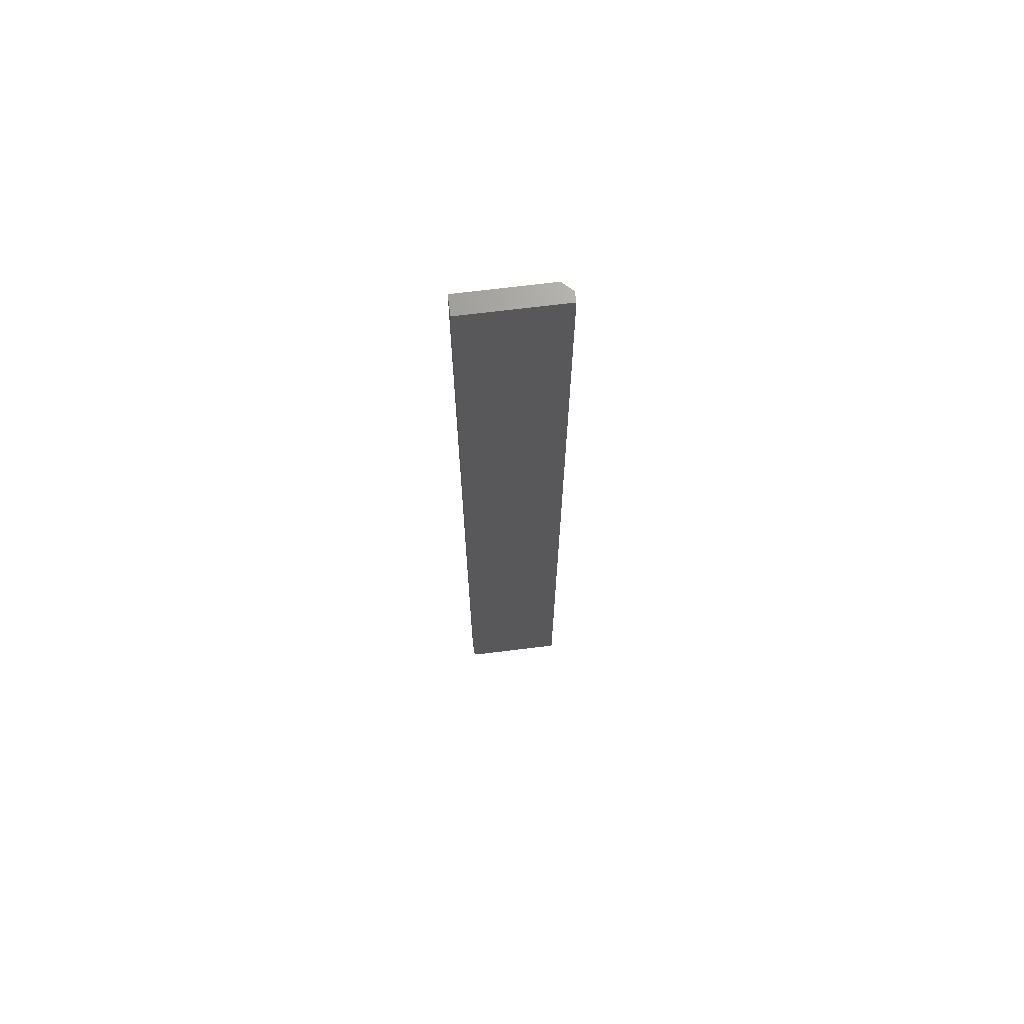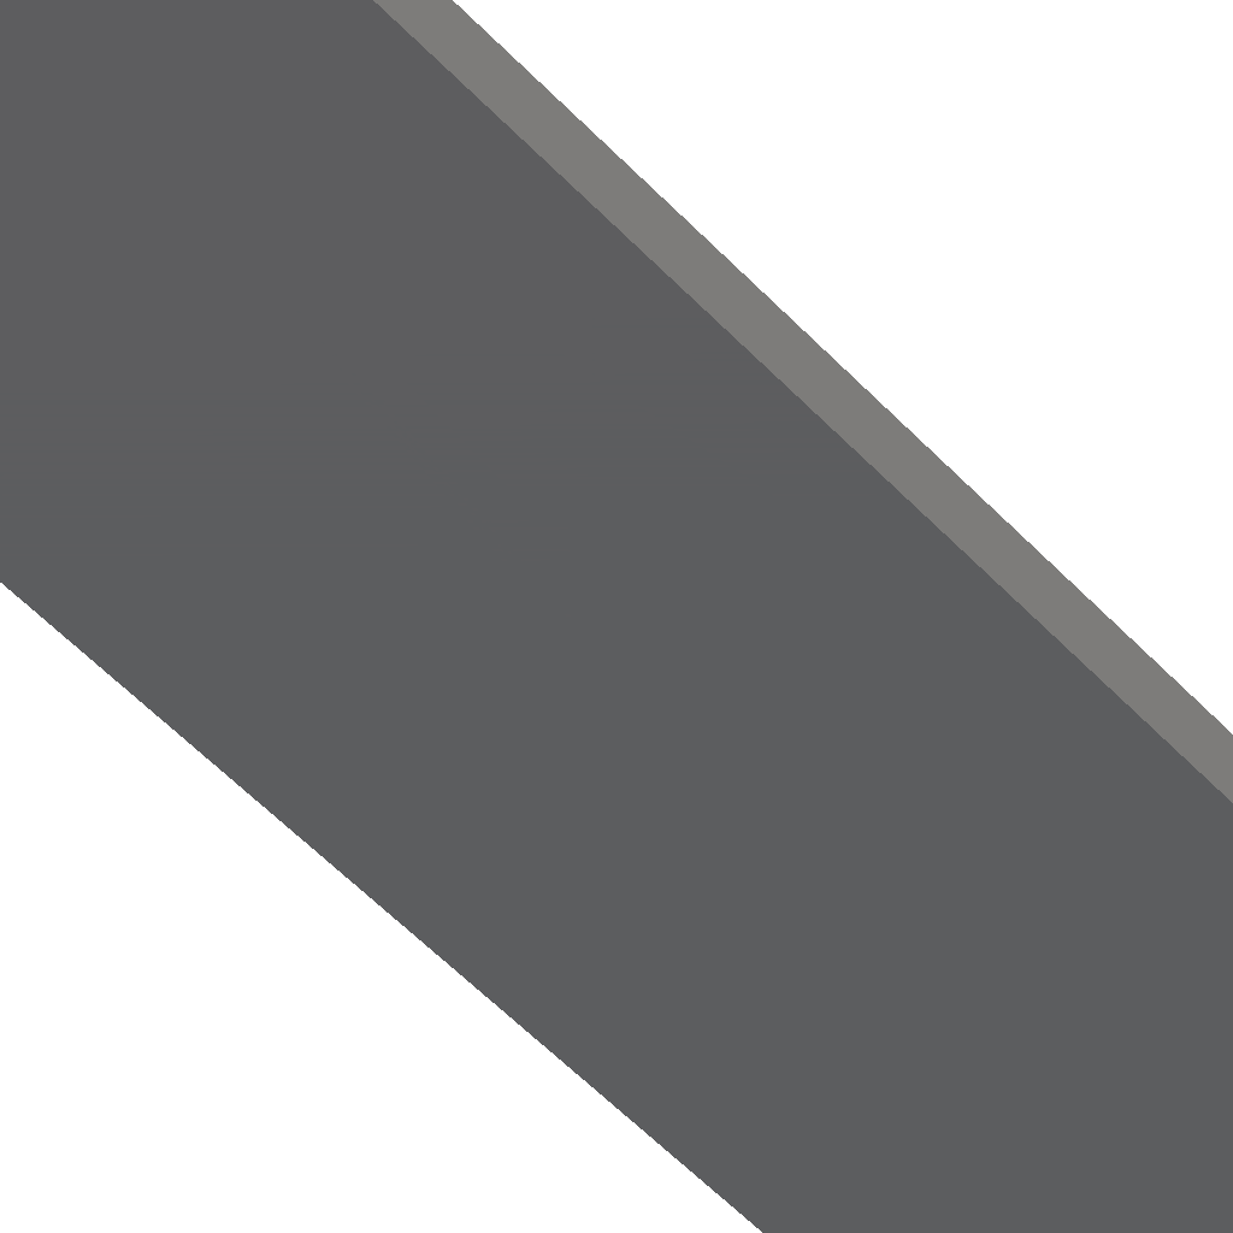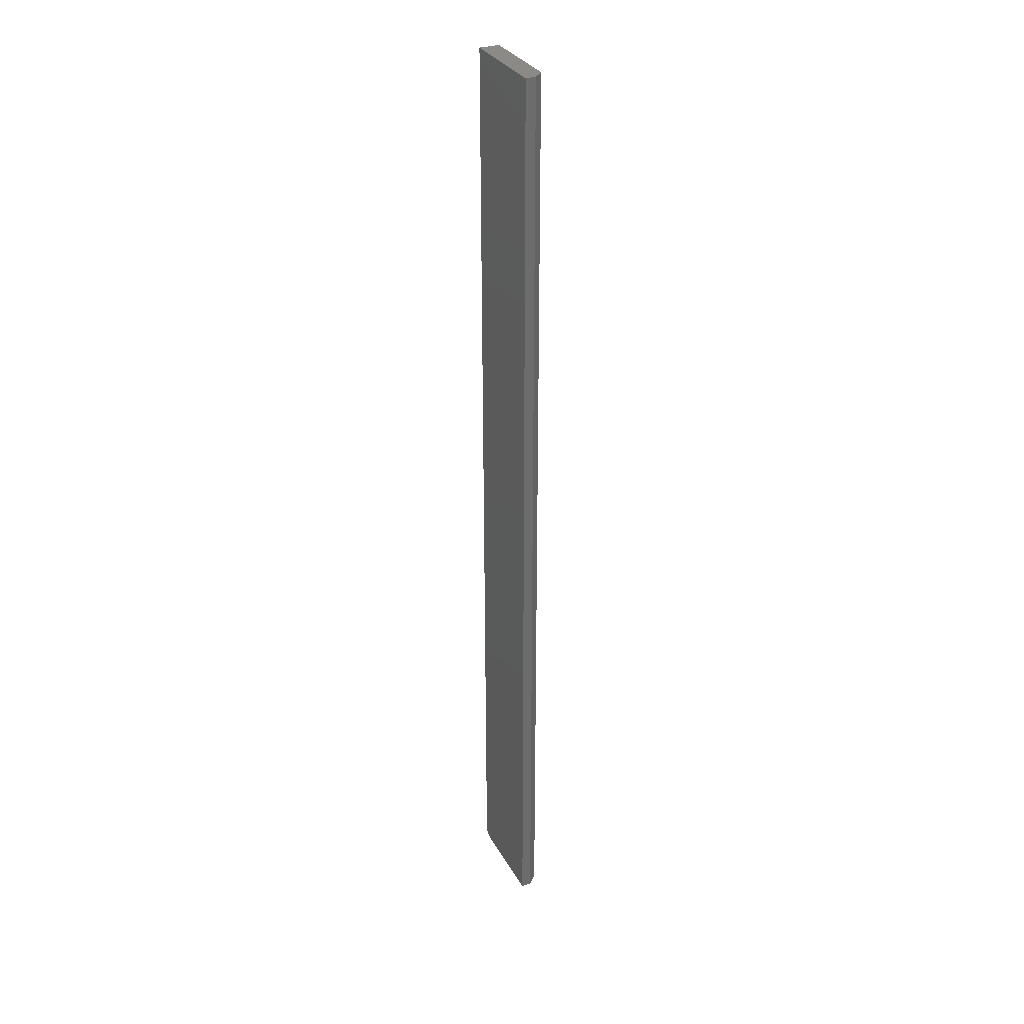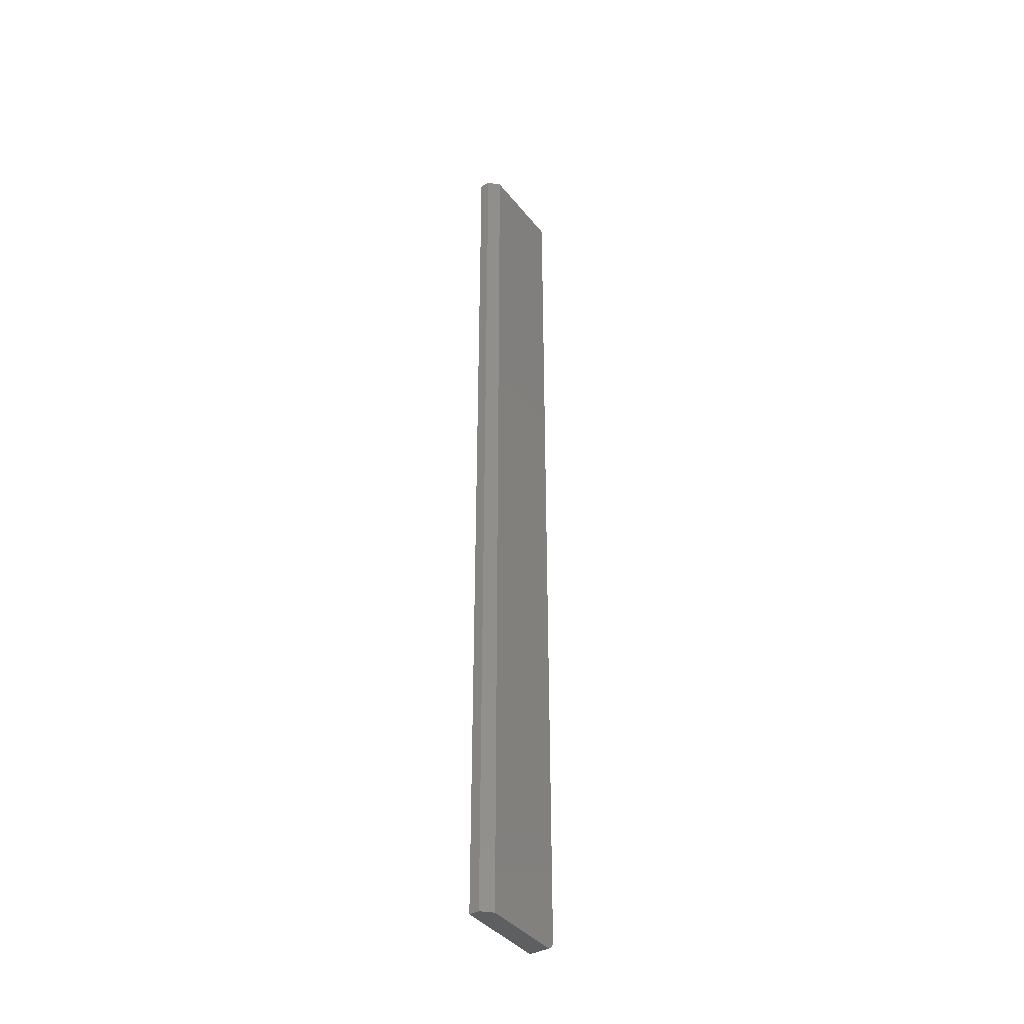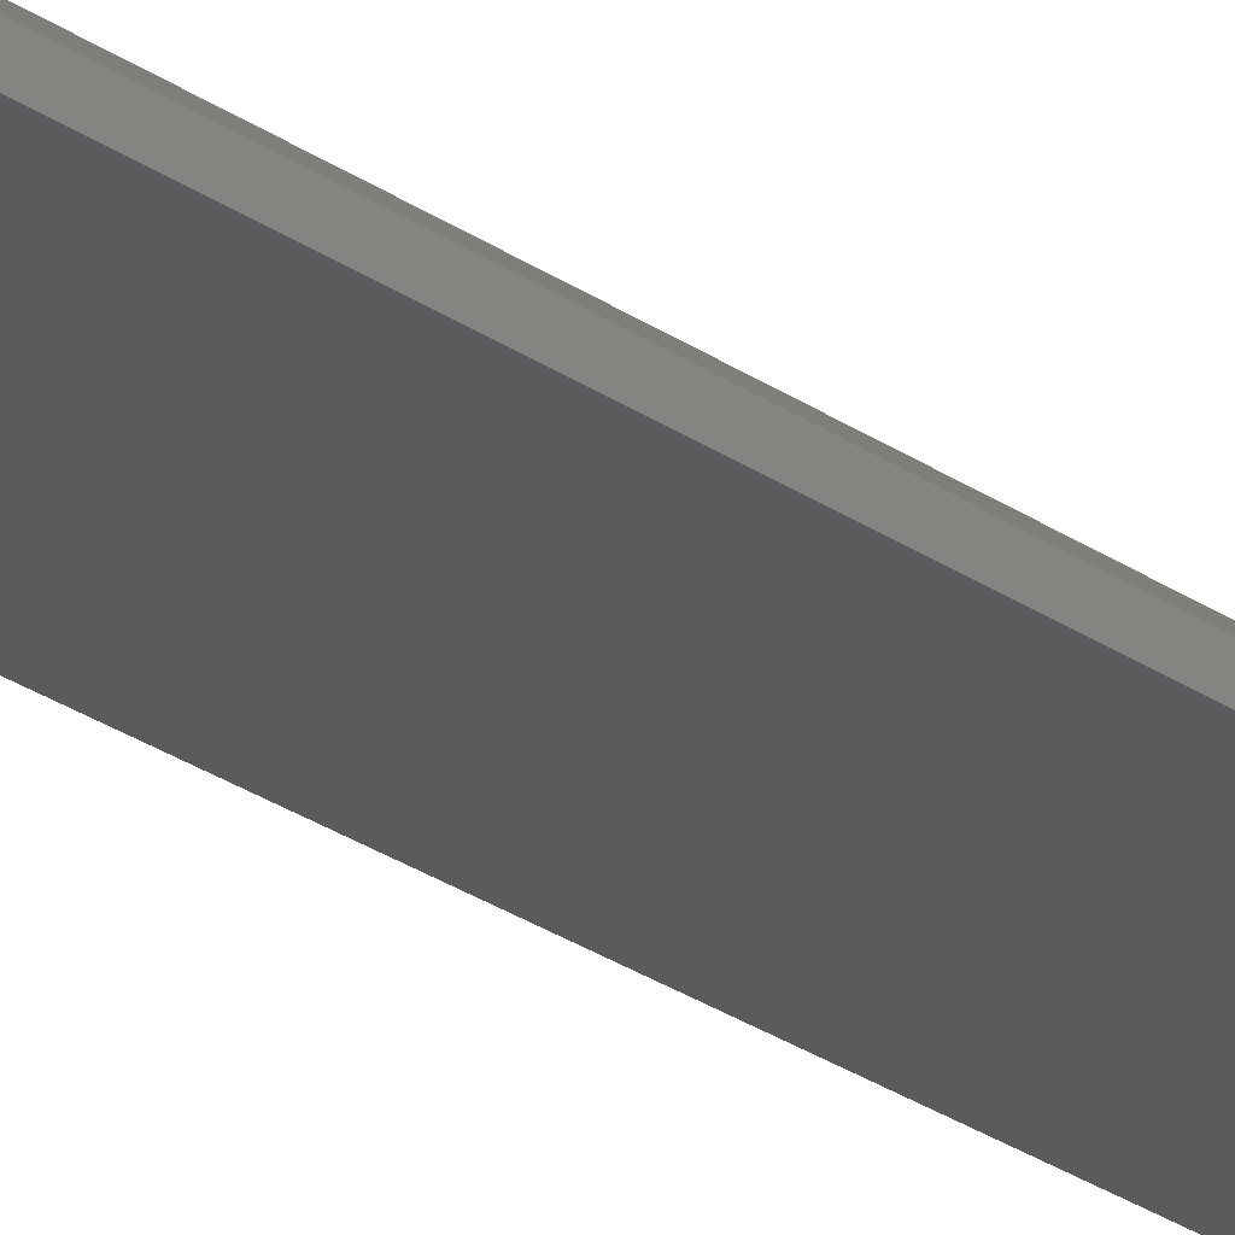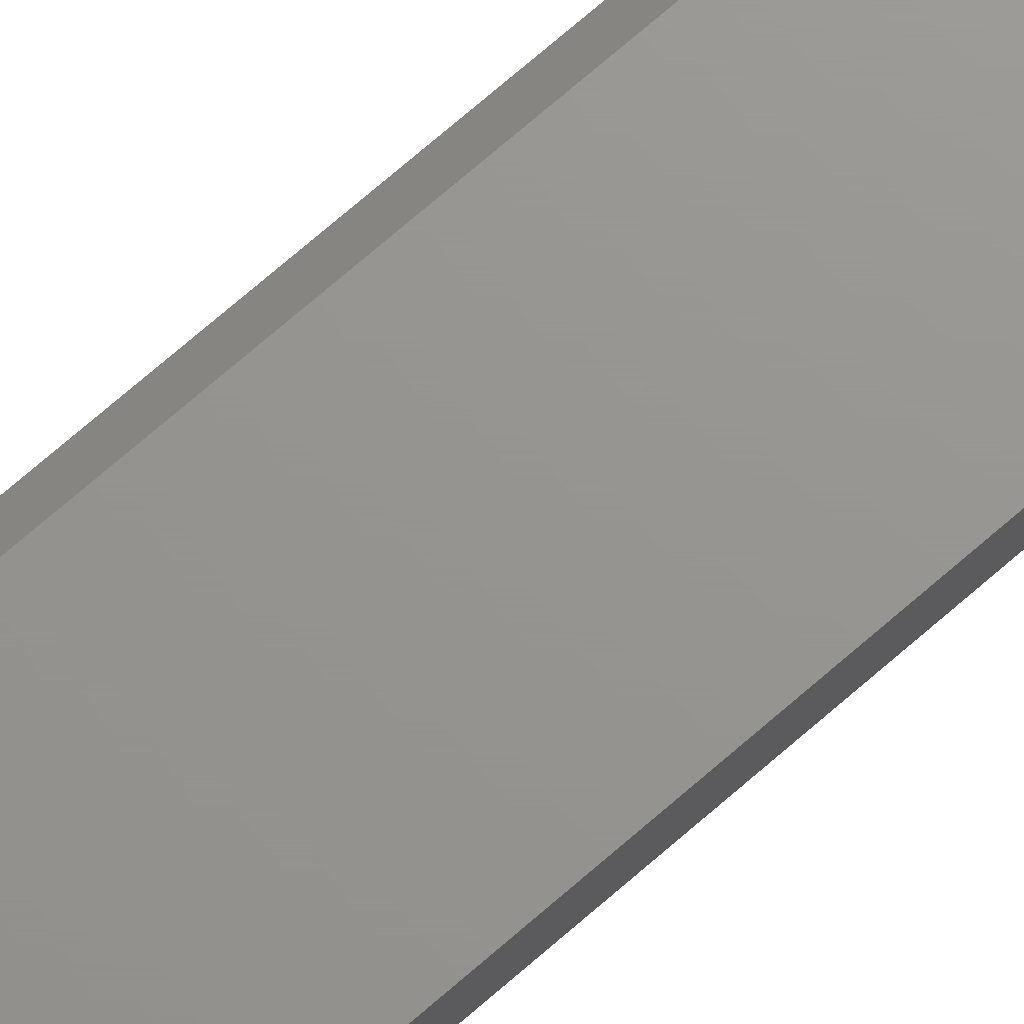
<metadata>
{"format":"stl","ext":"stl","renderer":"f3d","projection":"perspective","resolution":1024,"background":"white","views":[{"elev":69.2,"azim":172.9,"up":"+Y"},{"elev":-32.1,"azim":-149.4,"up":"+Z"},{"elev":31.3,"azim":-114.8,"up":"+Y"},{"elev":-39.6,"azim":-55.6,"up":"+Y"},{"elev":-27.1,"azim":-136.9,"up":"+Z"},{"elev":70.7,"azim":48.7,"up":"+Z"}]}
</metadata>
<code>
# stl→obj: 26 verts, 48 faces
v 0.0008224 0.007812 0.01562
v -0.0004943 0.003472 0.01562
v 0.0006723 0.006288 0.01562
v 0.0002277 0.004823 0.01562
v -0.00265 0.001317 0.01562
v -0.07031 0 0.01562
v -0.00699 0 0.01562
v -0.005466 0.0001501 0.01562
v -0.004 0.0005947 0.01562
v -0.07031 0.75 0.01562
v -0.001466 0.002288 0.01562
v 0.0008224 0.75 0.01562
v -0.00699 0 0
v -0.07812 0 0
v -0.07812 0 0.007812
v 0.0006723 0.006288 0
v -0.0004943 0.003472 0
v 0.0008224 0.007812 0
v 0.0002277 0.004823 0
v -0.00265 0.001317 0
v -0.004 0.0005947 0
v -0.005466 0.0001501 0
v -0.07812 0.75 0
v 0.0008224 0.75 0
v -0.001466 0.002288 0
v -0.07812 0.75 0.007812
f 1 2 3
f 2 4 3
f 5 6 7
f 5 7 8
f 5 8 9
f 10 6 5
f 10 5 11
f 10 11 2
f 10 2 1
f 10 1 12
f 13 7 14
f 14 7 6
f 14 6 15
f 16 17 18
f 16 19 17
f 20 21 22
f 20 22 13
f 20 13 14
f 23 24 18
f 23 18 17
f 23 17 25
f 23 25 20
f 23 20 14
f 1 18 12
f 12 18 24
f 18 1 16
f 16 1 3
f 16 3 19
f 19 3 4
f 19 4 17
f 17 4 2
f 17 2 25
f 25 2 11
f 25 11 20
f 20 11 5
f 20 5 21
f 21 5 9
f 21 9 22
f 22 9 8
f 22 8 13
f 13 8 7
f 26 23 15
f 15 23 14
f 12 24 10
f 10 24 23
f 10 23 26
f 10 26 6
f 6 26 15

</code>
